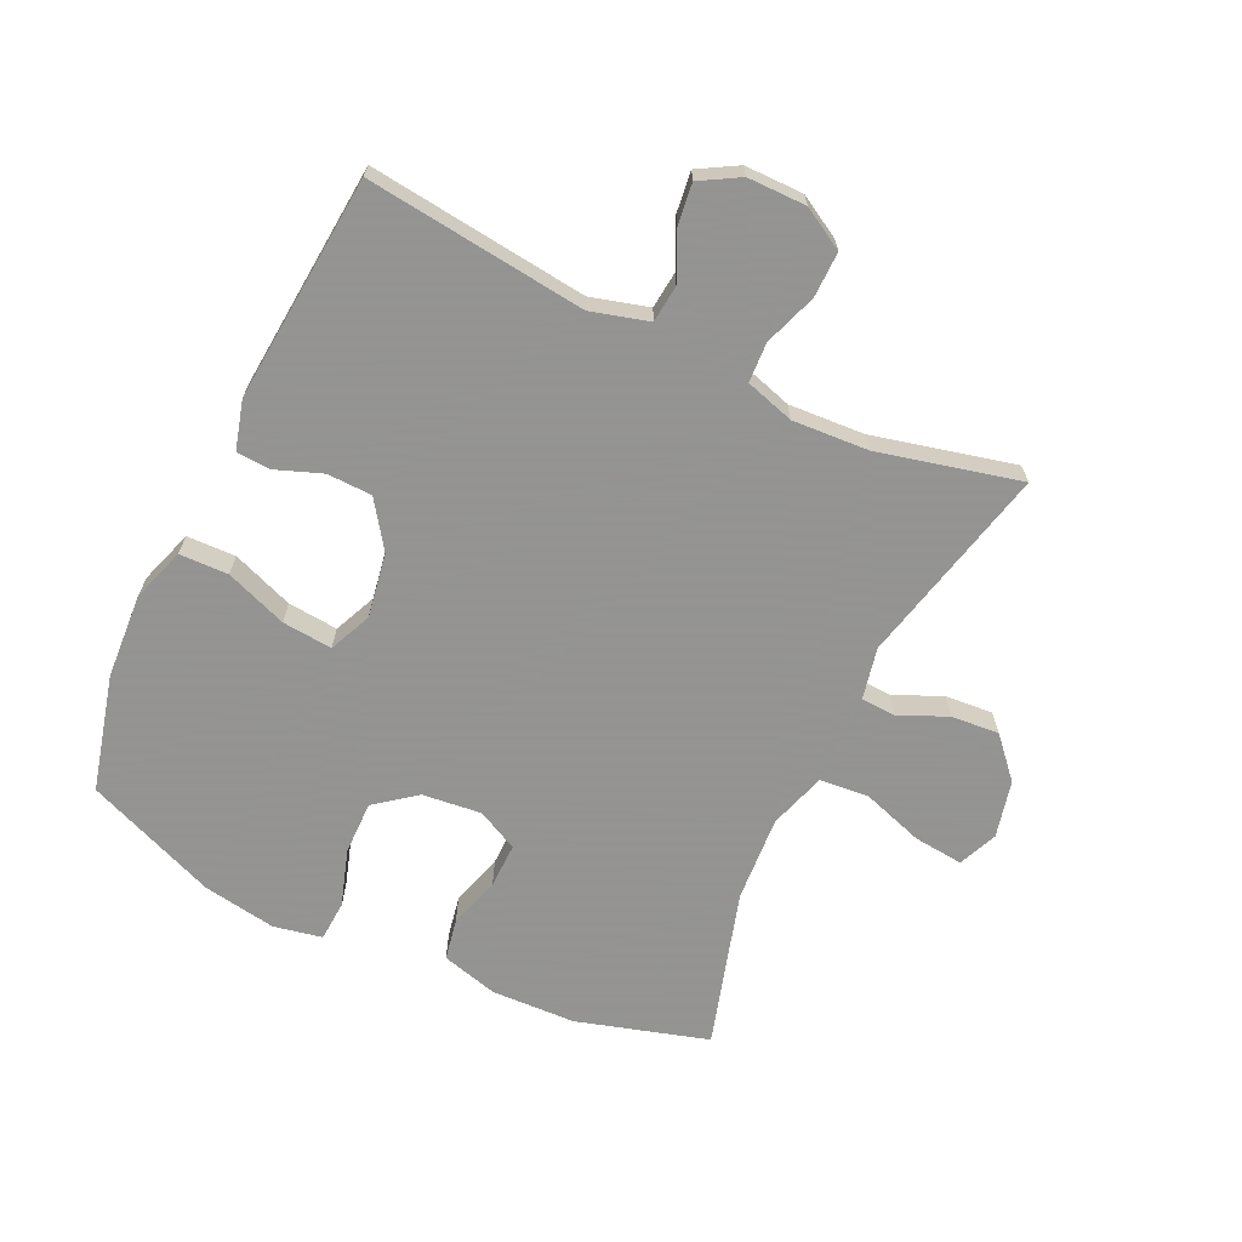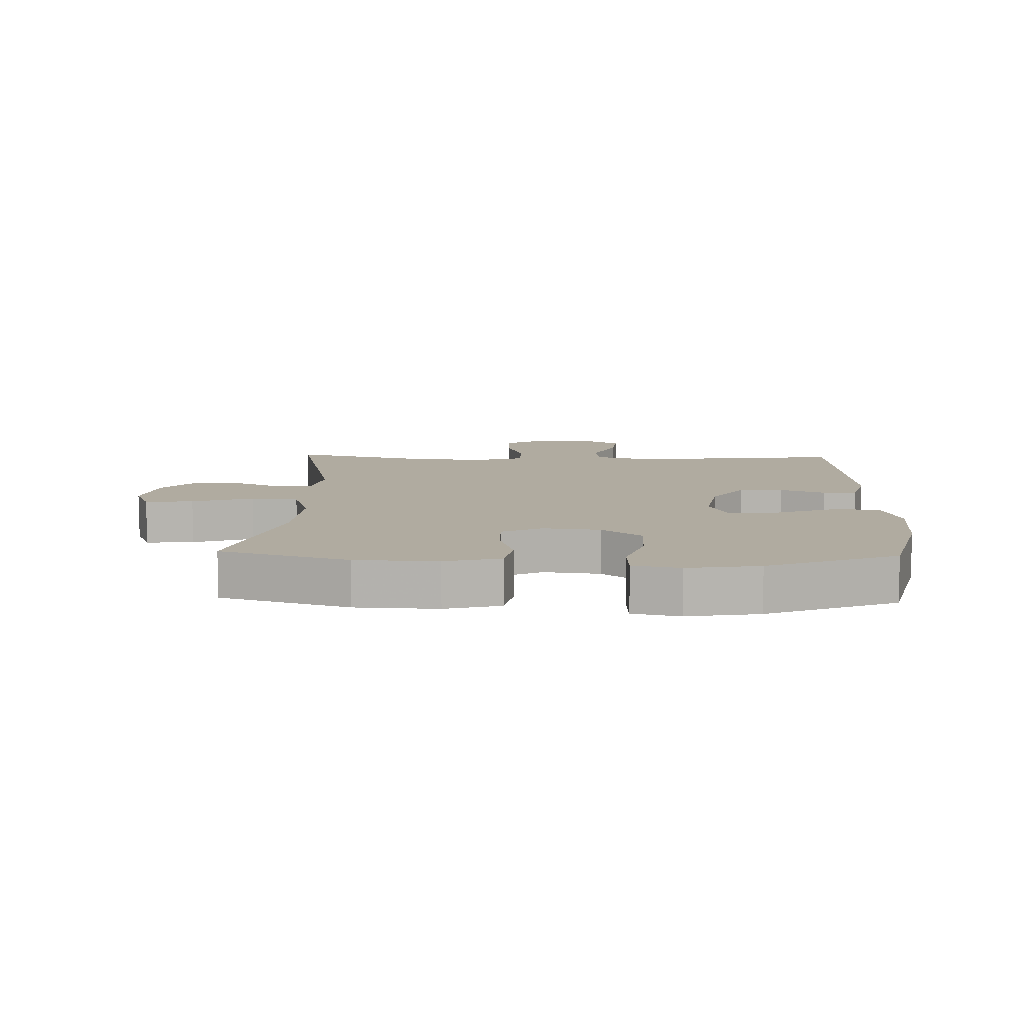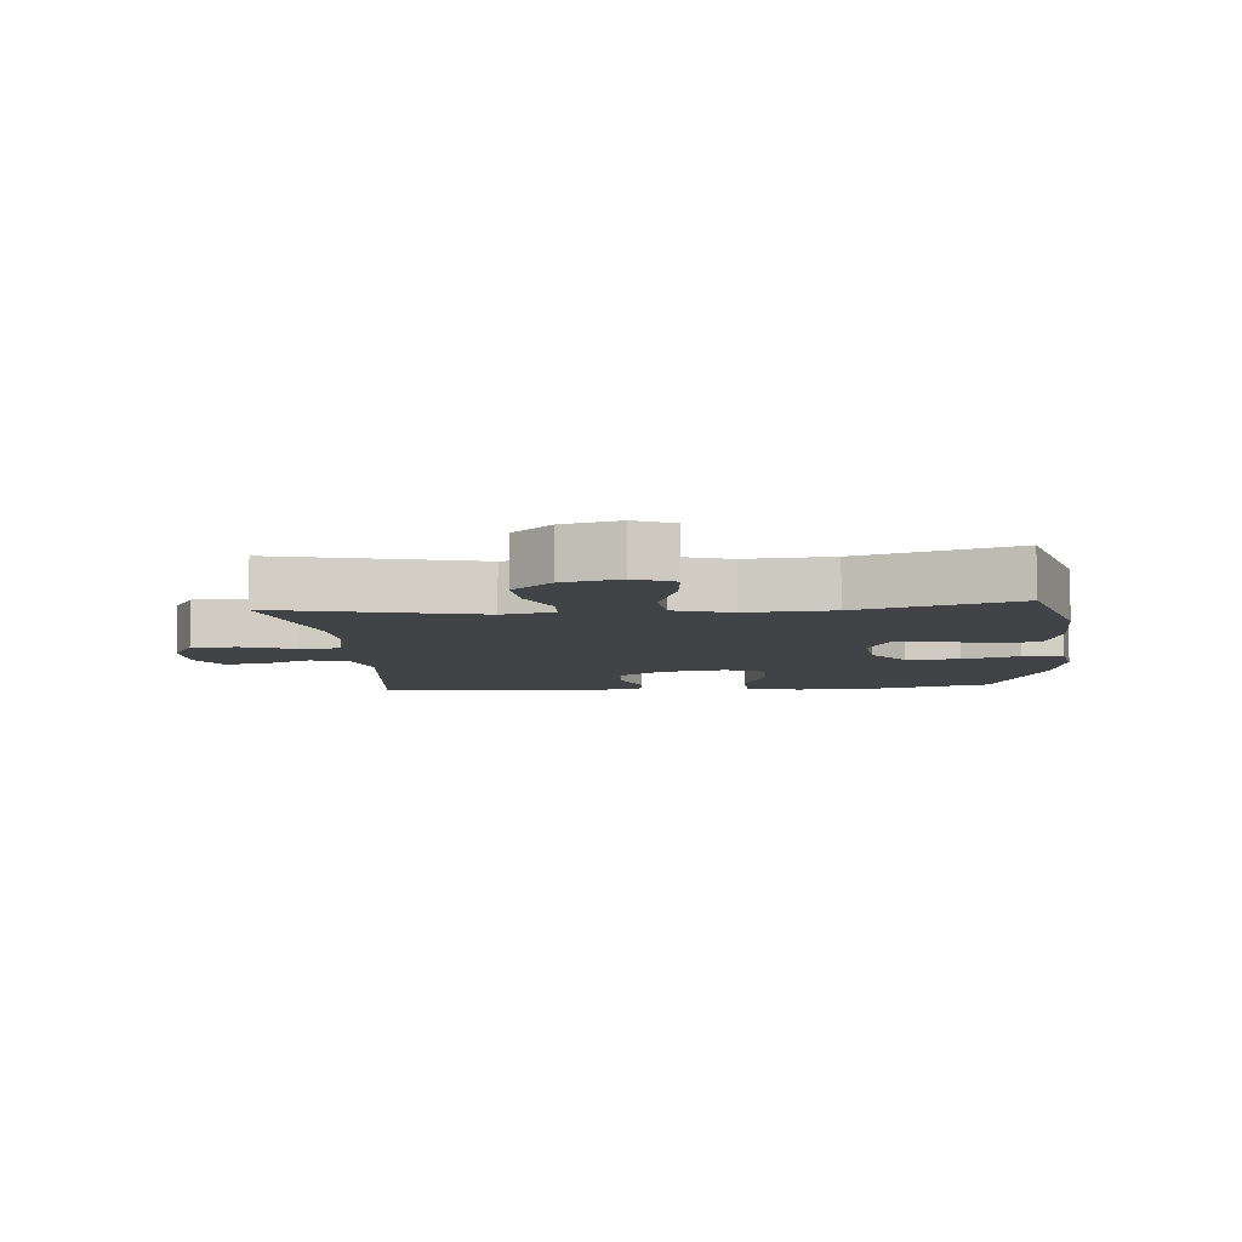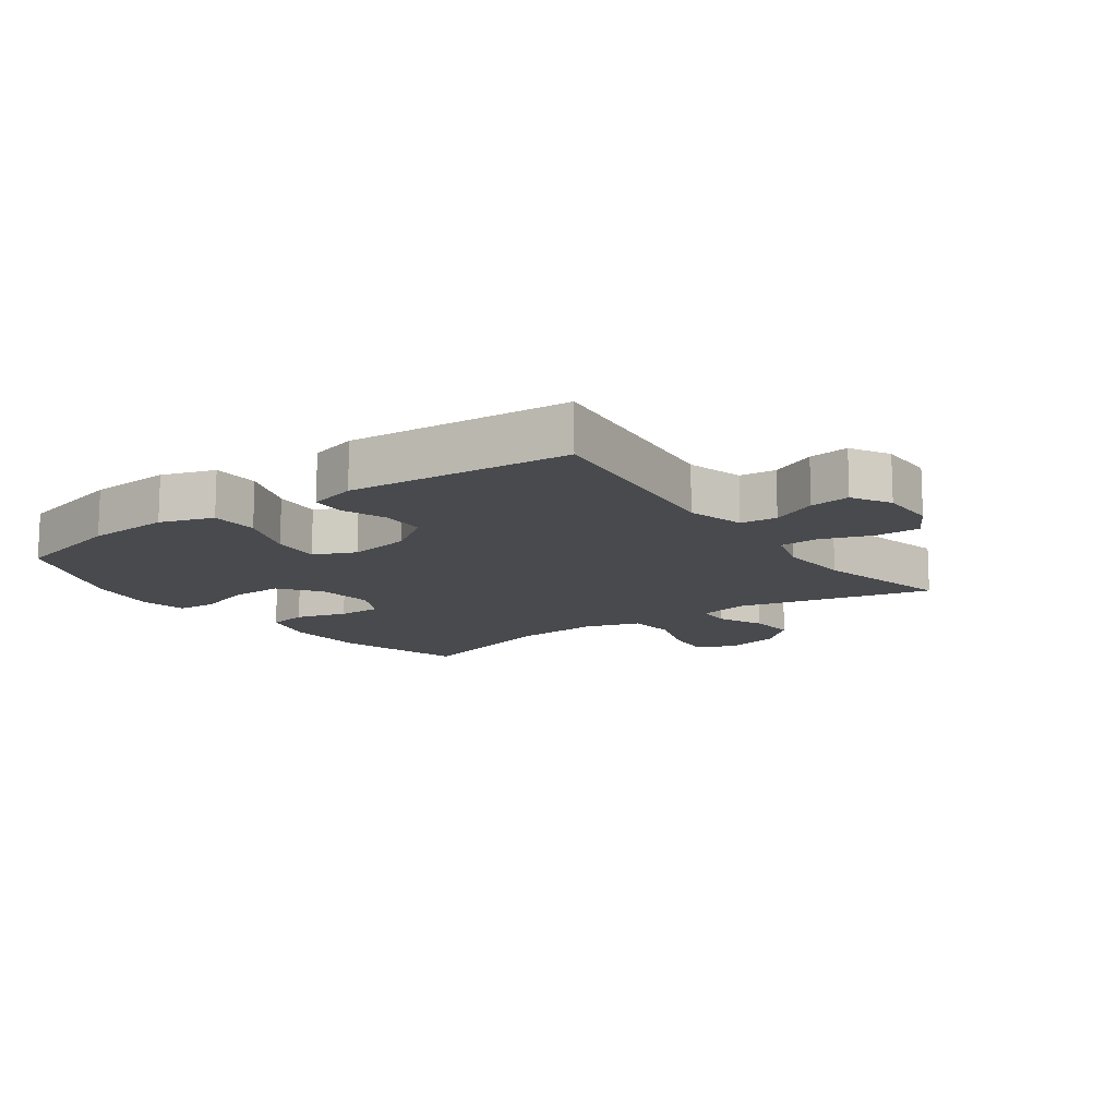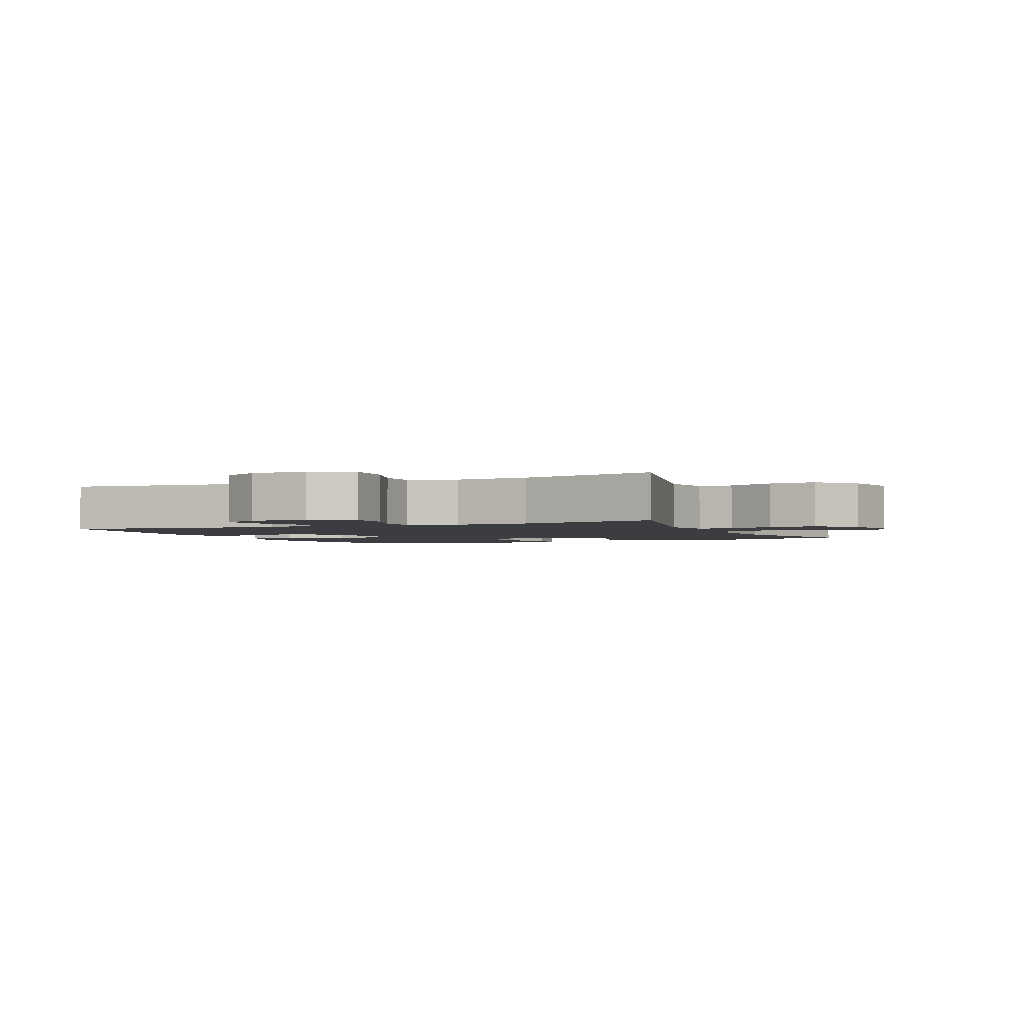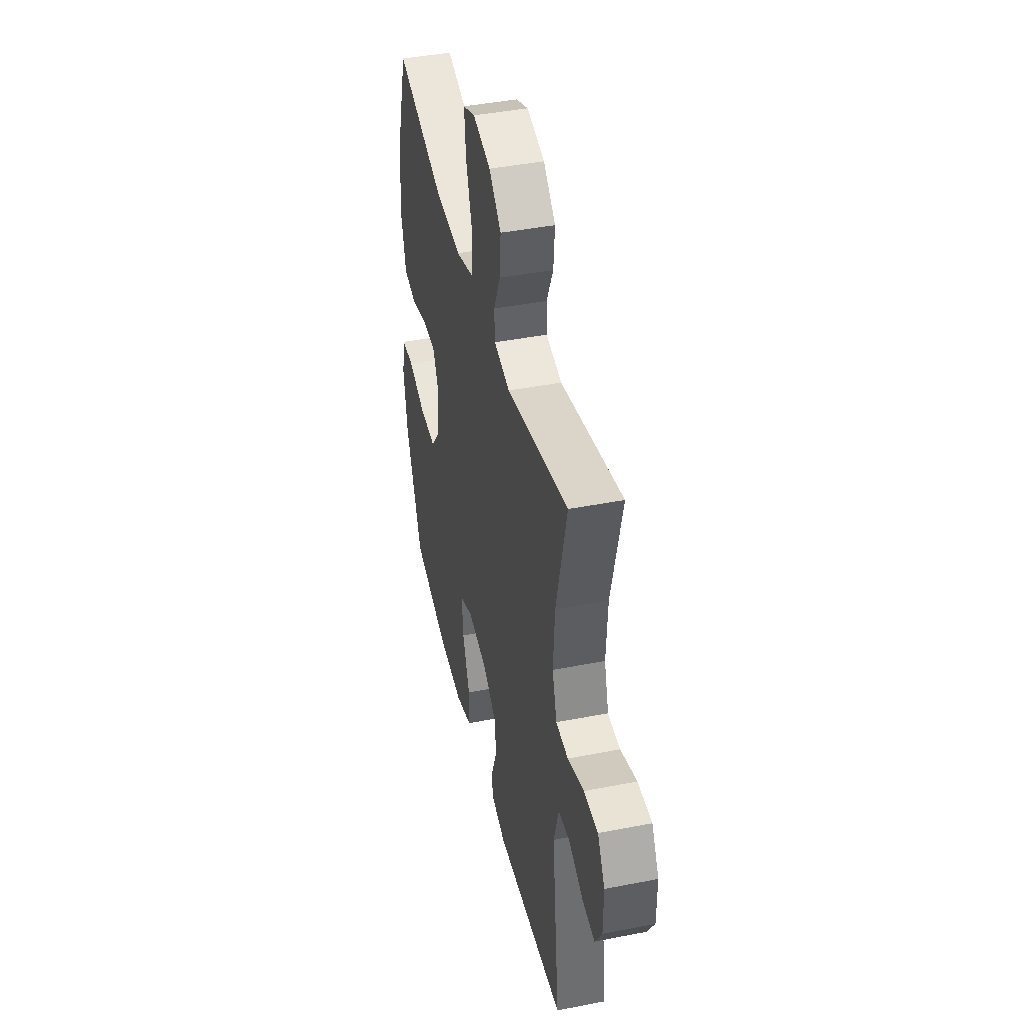
<metadata>
{"format":"obj","ext":"obj","renderer":"f3d","projection":"perspective","resolution":1024,"background":"white","views":[{"elev":-66.9,"azim":-115.3,"up":"+Y"},{"elev":9.8,"azim":92.0,"up":"+Y"},{"elev":-7.5,"azim":4.9,"up":"+Y"},{"elev":-13.1,"azim":-144.4,"up":"+Y"},{"elev":-2.3,"azim":-66.4,"up":"+Y"},{"elev":43.0,"azim":-103.1,"up":"+Z"}]}
</metadata>
<code>
v 0.5 0.07 0.5
v 0.56 0.07 0.296
v 0.565 0.07 0.165
v 0.541 0.07 0.076
v 0.477 0.07 0.064
v 0.396 0.07 0.088
v 0.326 0.07 0.089
v 0.294 0.07 0.025
v 0.304 0.07 -0.067
v 0.353 0.07 -0.13
v 0.436 0.07 -0.129
v 0.524 0.07 -0.101
v 0.587 0.07 -0.105
v 0.602 0.07 -0.18
v 0.583 0.07 -0.295
v 0.5 0.07 -0.5
v 0.319 0.07 -0.546
v 0.187 0.07 -0.554
v 0.103 0.07 -0.526
v 0.101 0.07 -0.45
v 0.137 0.07 -0.354
v 0.144 0.07 -0.276
v 0.078 0.07 -0.247
v -0.022 0.07 -0.264
v -0.094 0.07 -0.314
v -0.096 0.07 -0.384
v -0.069 0.07 -0.456
v -0.072 0.07 -0.509
v -0.148 0.07 -0.53
v -0.5 0.07 -0.5
v -0.46 0.07 -0.159
v -0.485 0.07 -0.069
v -0.543 0.07 -0.063
v -0.616 0.07 -0.097
v -0.68 0.07 -0.105
v -0.715 0.07 -0.044
v -0.715 0.07 0.047
v -0.678 0.07 0.112
v -0.607 0.07 0.111
v -0.525 0.07 0.082
v -0.463 0.07 0.085
v -0.44 0.07 0.161
v -0.447 0.07 0.279
v -0.5 0.07 0.5
v -0.188 0.07 0.427
v -0.108 0.07 0.444
v -0.105 0.07 0.498
v -0.138 0.07 0.573
v -0.144 0.07 0.648
v -0.083 0.07 0.703
v 0.006 0.07 0.724
v 0.067 0.07 0.698
v 0.059 0.07 0.621
v 0.027 0.07 0.524
v 0.034 0.07 0.448
v 0.123 0.07 0.42
v 0.257 0.07 0.429
v 0.5 0 0.5
v 0.56 0 0.296
v 0.565 0 0.165
v 0.541 0 0.076
v 0.477 0 0.064
v 0.396 0 0.088
v 0.326 0 0.089
v 0.294 0 0.025
v 0.304 0 -0.067
v 0.353 0 -0.13
v 0.436 0 -0.129
v 0.524 0 -0.101
v 0.587 0 -0.105
v 0.602 0 -0.18
v 0.583 0 -0.295
v 0.5 0 -0.5
v 0.319 0 -0.546
v 0.187 0 -0.554
v 0.103 0 -0.526
v 0.101 0 -0.45
v 0.137 0 -0.354
v 0.144 0 -0.276
v 0.078 0 -0.247
v -0.022 0 -0.264
v -0.094 0 -0.314
v -0.096 0 -0.384
v -0.069 0 -0.456
v -0.072 0 -0.509
v -0.148 0 -0.53
v -0.5 0 -0.5
v -0.46 0 -0.159
v -0.485 0 -0.069
v -0.543 0 -0.063
v -0.616 0 -0.097
v -0.68 0 -0.105
v -0.715 0 -0.044
v -0.715 0 0.047
v -0.678 0 0.112
v -0.607 0 0.111
v -0.525 0 0.082
v -0.463 0 0.085
v -0.44 0 0.161
v -0.447 0 0.279
v -0.5 0 0.5
v -0.188 0 0.427
v -0.108 0 0.444
v -0.105 0 0.498
v -0.138 0 0.573
v -0.144 0 0.648
v -0.083 0 0.703
v 0.006 0 0.724
v 0.067 0 0.698
v 0.059 0 0.621
v 0.027 0 0.524
v 0.034 0 0.448
v 0.123 0 0.42
v 0.257 0 0.429
f 51 52 53 54
f 51 54 55
f 50 51 55
f 47 48 49 50
f 46 47 50 55
f 45 46 55 56
f 43 44 45
f 42 43 45 56
f 37 38 39 40
f 37 40 41
f 36 37 41
f 33 34 35 36
f 32 33 36 41
f 31 32 41 42
f 29 30 31
f 26 27 28 29
f 25 26 29 31
f 24 25 31 42
f 18 19 20 21
f 18 21 22
f 17 18 22
f 16 17 22
f 15 16 22
f 14 15 22 23
f 11 12 13 14
f 10 11 14 23
f 3 4 5 6
f 3 6 7
f 57 1 2 3
f 57 3 7
f 56 57 7 8
f 42 56 8 9
f 23 24 42
f 9 10 23 42
f 111 110 109 108
f 112 111 108
f 112 108 107
f 107 106 105 104
f 112 107 104 103
f 113 112 103 102
f 102 101 100
f 113 102 100 99
f 97 96 95 94
f 98 97 94
f 98 94 93
f 93 92 91 90
f 98 93 90 89
f 99 98 89 88
f 88 87 86
f 86 85 84 83
f 88 86 83 82
f 99 88 82 81
f 78 77 76 75
f 79 78 75
f 79 75 74
f 79 74 73
f 79 73 72
f 80 79 72 71
f 71 70 69 68
f 80 71 68 67
f 63 62 61 60
f 64 63 60
f 60 59 58 114
f 64 60 114
f 65 64 114 113
f 66 65 113 99
f 99 81 80
f 99 80 67 66
f 1 58 59 2
f 2 59 60 3
f 3 60 61 4
f 4 61 62 5
f 5 62 63 6
f 6 63 64 7
f 7 64 65 8
f 8 65 66 9
f 9 66 67 10
f 10 67 68 11
f 11 68 69 12
f 12 69 70 13
f 13 70 71 14
f 14 71 72 15
f 15 72 73 16
f 16 73 74 17
f 17 74 75 18
f 18 75 76 19
f 19 76 77 20
f 20 77 78 21
f 21 78 79 22
f 22 79 80 23
f 23 80 81 24
f 24 81 82 25
f 25 82 83 26
f 26 83 84 27
f 27 84 85 28
f 28 85 86 29
f 29 86 87 30
f 30 87 88 31
f 31 88 89 32
f 32 89 90 33
f 33 90 91 34
f 34 91 92 35
f 35 92 93 36
f 36 93 94 37
f 37 94 95 38
f 38 95 96 39
f 39 96 97 40
f 40 97 98 41
f 41 98 99 42
f 42 99 100 43
f 43 100 101 44
f 44 101 102 45
f 45 102 103 46
f 46 103 104 47
f 47 104 105 48
f 48 105 106 49
f 49 106 107 50
f 50 107 108 51
f 51 108 109 52
f 52 109 110 53
f 53 110 111 54
f 54 111 112 55
f 55 112 113 56
f 56 113 114 57
f 57 114 58 1

</code>
